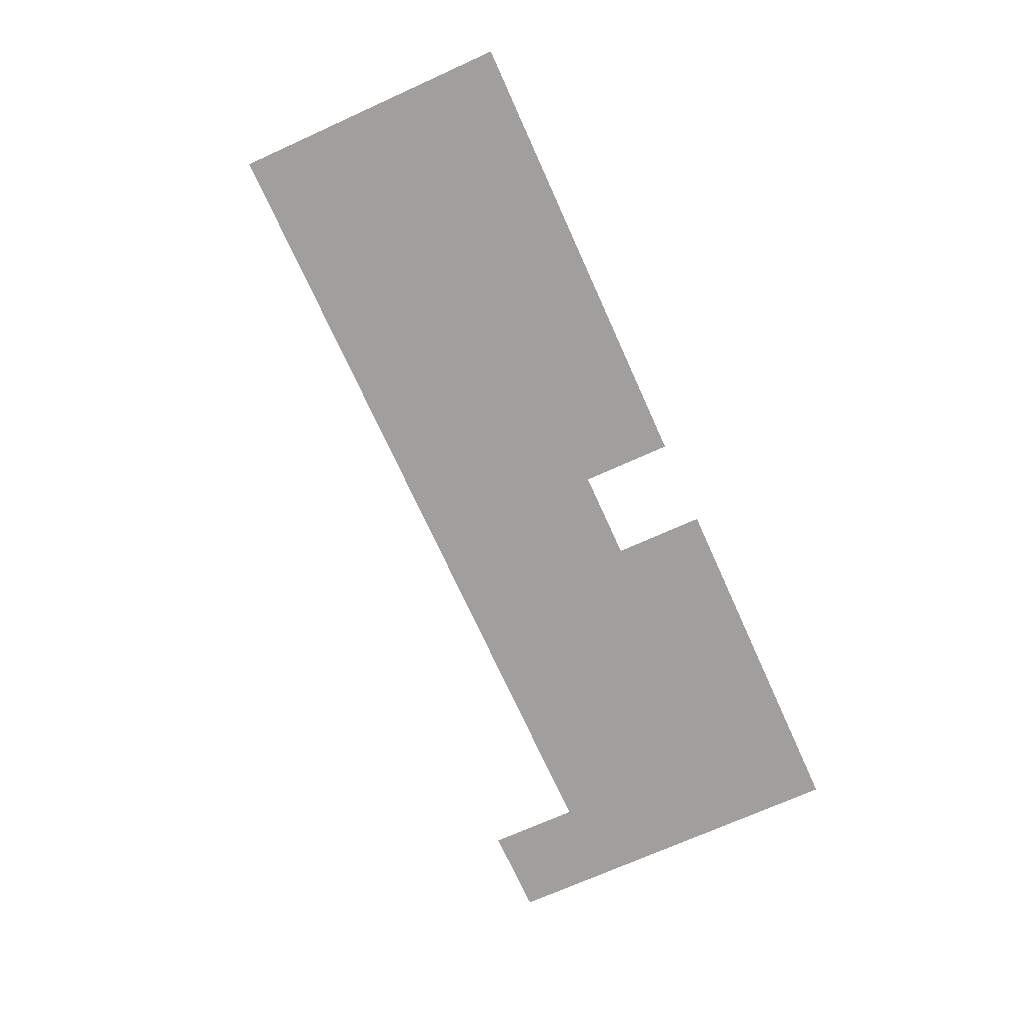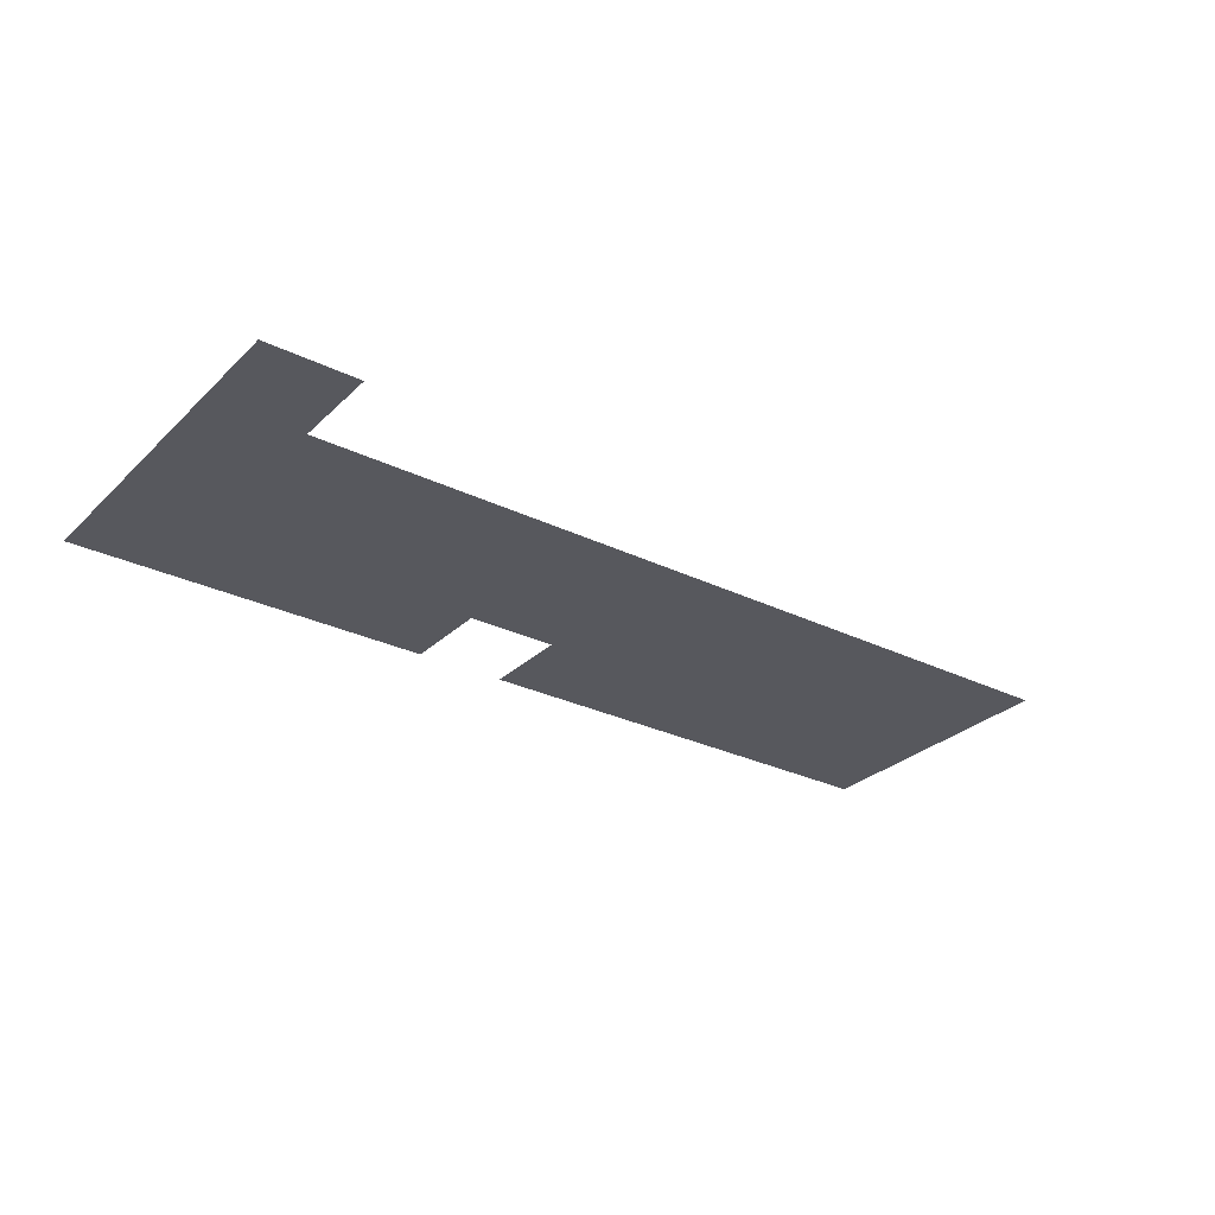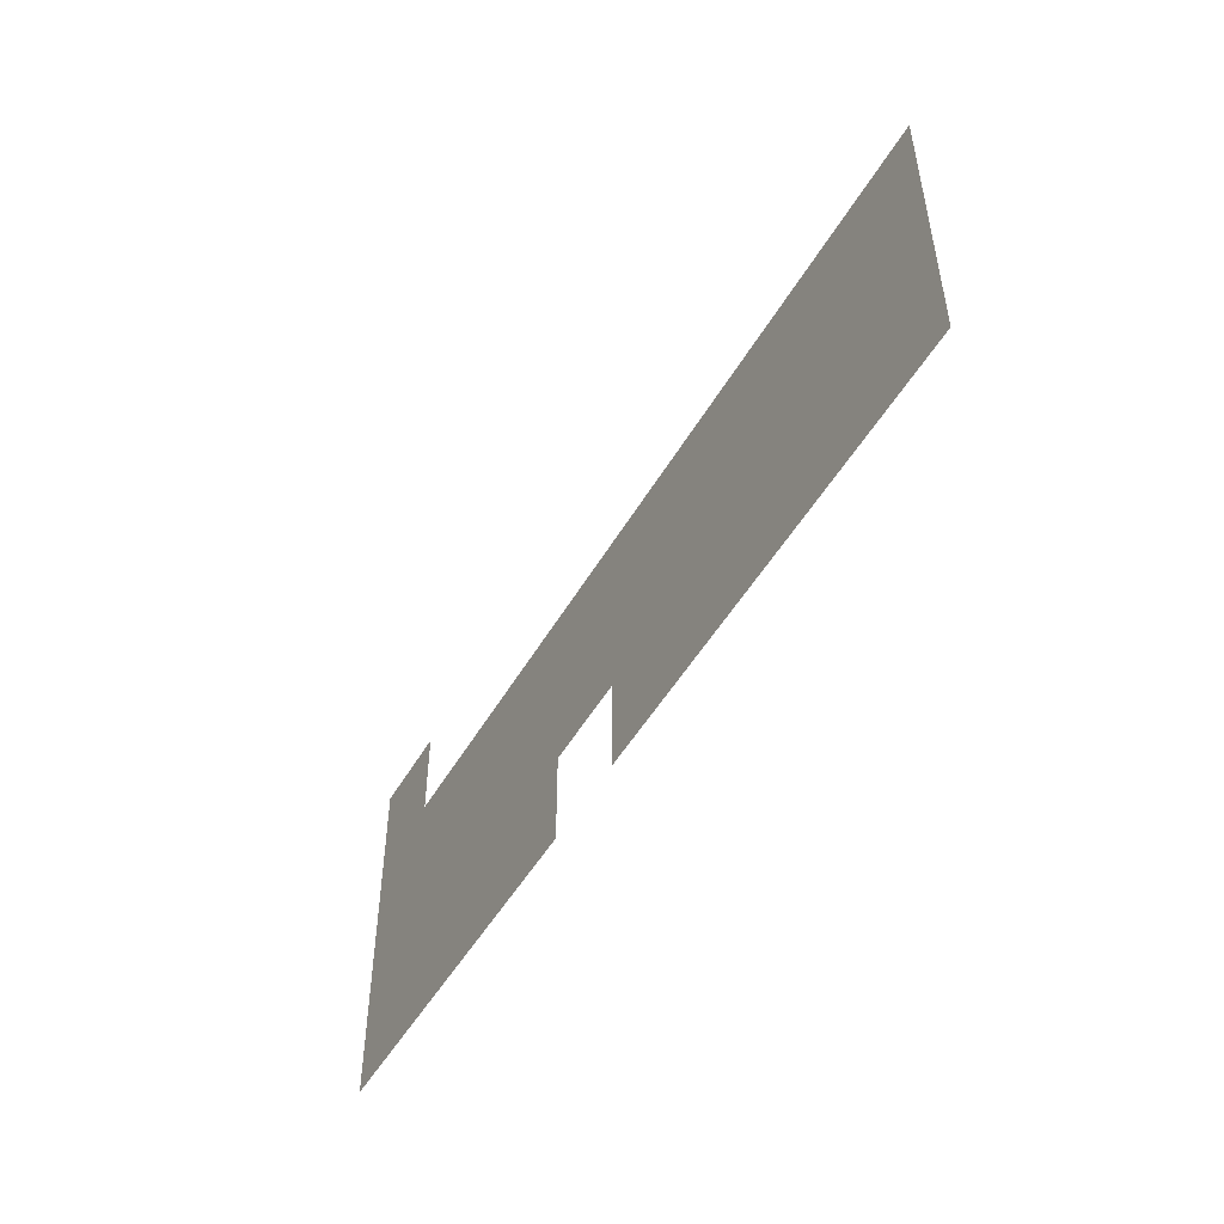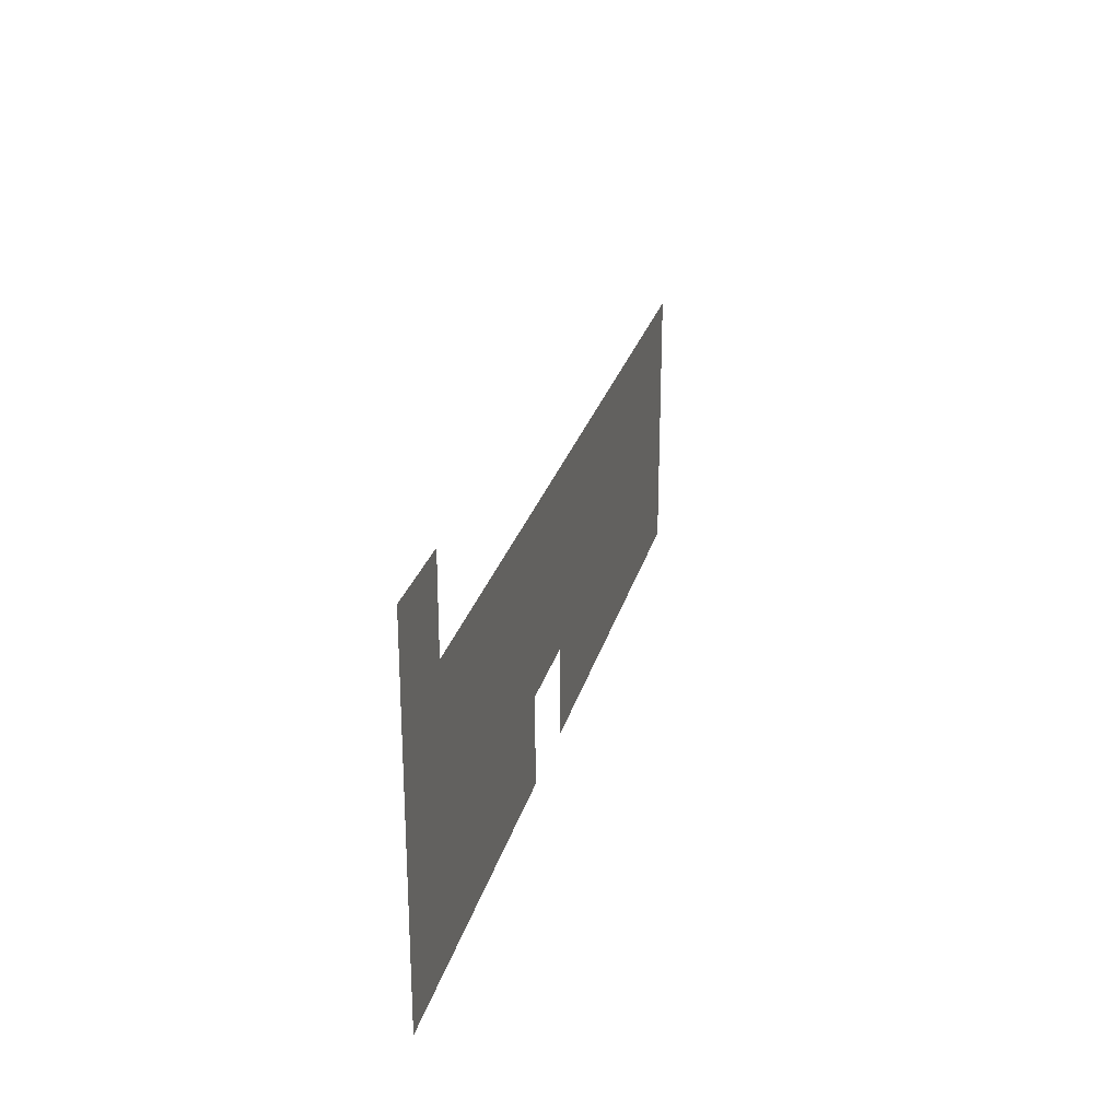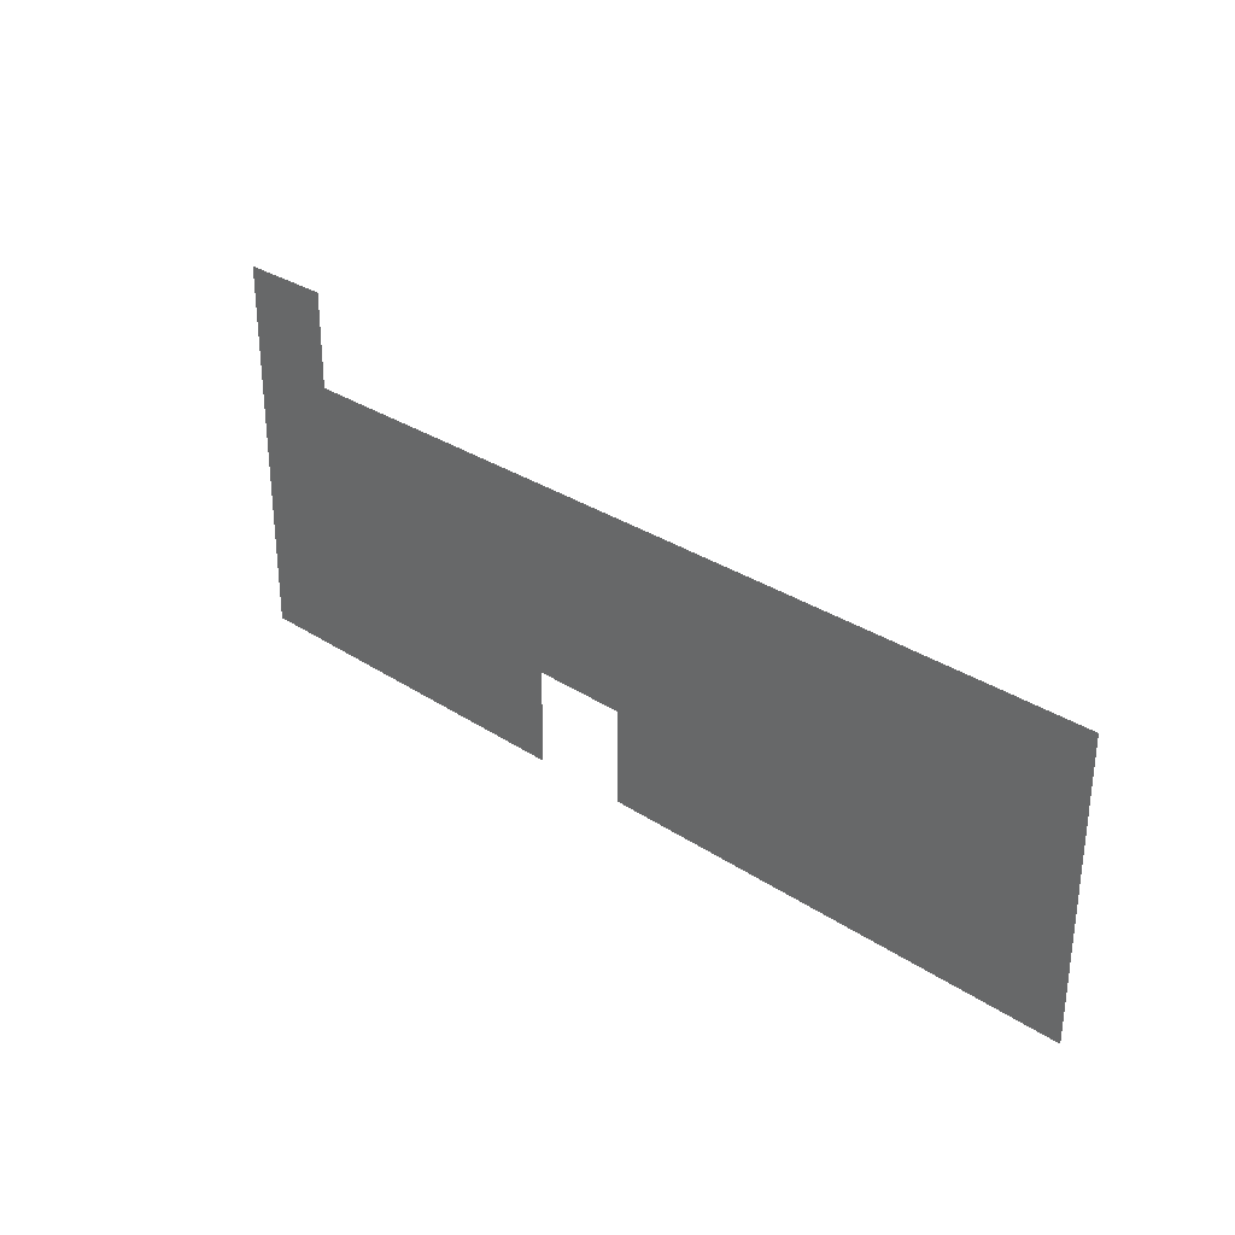
<metadata>
{"format":"obj","ext":"obj","renderer":"f3d","projection":"perspective","resolution":1024,"background":"white","views":[{"elev":-71.4,"azim":-65.7,"up":"+Z"},{"elev":-28.9,"azim":144.0,"up":"+Z"},{"elev":-49.8,"azim":-119.1,"up":"+Y"},{"elev":26.0,"azim":104.0,"up":"+Y"},{"elev":29.9,"azim":-136.0,"up":"+Y"}]}
</metadata>
<code>
v -108 -91 0
v -109 -91 0
v -109 -90 0
v -108 -90 0
v -108 -92 0
v -109 -92 0
v -109 -91 0
v -108 -91 0
v -109 -92 0
v -110 -92 0
v -110 -91 0
v -109 -91 0
v -110 -92 0
v -111 -92 0
v -111 -91 0
v -110 -91 0
v -111 -92 0
v -112 -92 0
v -112 -91 0
v -111 -91 0
v -112 -92 0
v -113 -92 0
v -113 -91 0
v -112 -91 0
v -113 -92 0
v -114 -92 0
v -114 -91 0
v -113 -91 0
v -114 -92 0
v -115 -92 0
v -115 -91 0
v -114 -91 0
v -115 -92 0
v -116 -92 0
v -116 -91 0
v -115 -91 0
v -116 -92 0
v -117 -92 0
v -117 -91 0
v -116 -91 0
v -117 -92 0
v -118 -92 0
v -118 -91 0
v -117 -91 0
v -108 -93 0
v -109 -93 0
v -109 -92 0
v -108 -92 0
v -109 -93 0
v -110 -93 0
v -110 -92 0
v -109 -92 0
v -110 -93 0
v -111 -93 0
v -111 -92 0
v -110 -92 0
v -111 -93 0
v -112 -93 0
v -112 -92 0
v -111 -92 0
v -112 -93 0
v -113 -93 0
v -113 -92 0
v -112 -92 0
v -113 -93 0
v -114 -93 0
v -114 -92 0
v -113 -92 0
v -114 -93 0
v -115 -93 0
v -115 -92 0
v -114 -92 0
v -115 -93 0
v -116 -93 0
v -116 -92 0
v -115 -92 0
v -116 -93 0
v -117 -93 0
v -117 -92 0
v -116 -92 0
v -117 -93 0
v -118 -93 0
v -118 -92 0
v -117 -92 0
v -108 -94 0
v -109 -94 0
v -109 -93 0
v -108 -93 0
v -109 -94 0
v -110 -94 0
v -110 -93 0
v -109 -93 0
v -110 -94 0
v -111 -94 0
v -111 -93 0
v -110 -93 0
v -111 -94 0
v -112 -94 0
v -112 -93 0
v -111 -93 0
v -113 -94 0
v -114 -94 0
v -114 -93 0
v -113 -93 0
v -114 -94 0
v -115 -94 0
v -115 -93 0
v -114 -93 0
v -115 -94 0
v -116 -94 0
v -116 -93 0
v -115 -93 0
v -116 -94 0
v -117 -94 0
v -117 -93 0
v -116 -93 0
v -117 -94 0
v -118 -94 0
v -118 -93 0
v -117 -93 0
g Island-Test_mesh_0017
f 1 2 3 4
f 5 6 7 8
f 9 10 11 12
f 13 14 15 16
f 17 18 19 20
f 21 22 23 24
f 25 26 27 28
f 29 30 31 32
f 33 34 35 36
f 37 38 39 40
f 41 42 43 44
f 45 46 47 48
f 49 50 51 52
f 53 54 55 56
f 57 58 59 60
f 61 62 63 64
f 65 66 67 68
f 69 70 71 72
f 73 74 75 76
f 77 78 79 80
f 81 82 83 84
f 85 86 87 88
f 89 90 91 92
f 93 94 95 96
f 97 98 99 100
f 101 102 103 104
f 105 106 107 108
f 109 110 111 112
f 113 114 115 116
f 117 118 119 120

</code>
